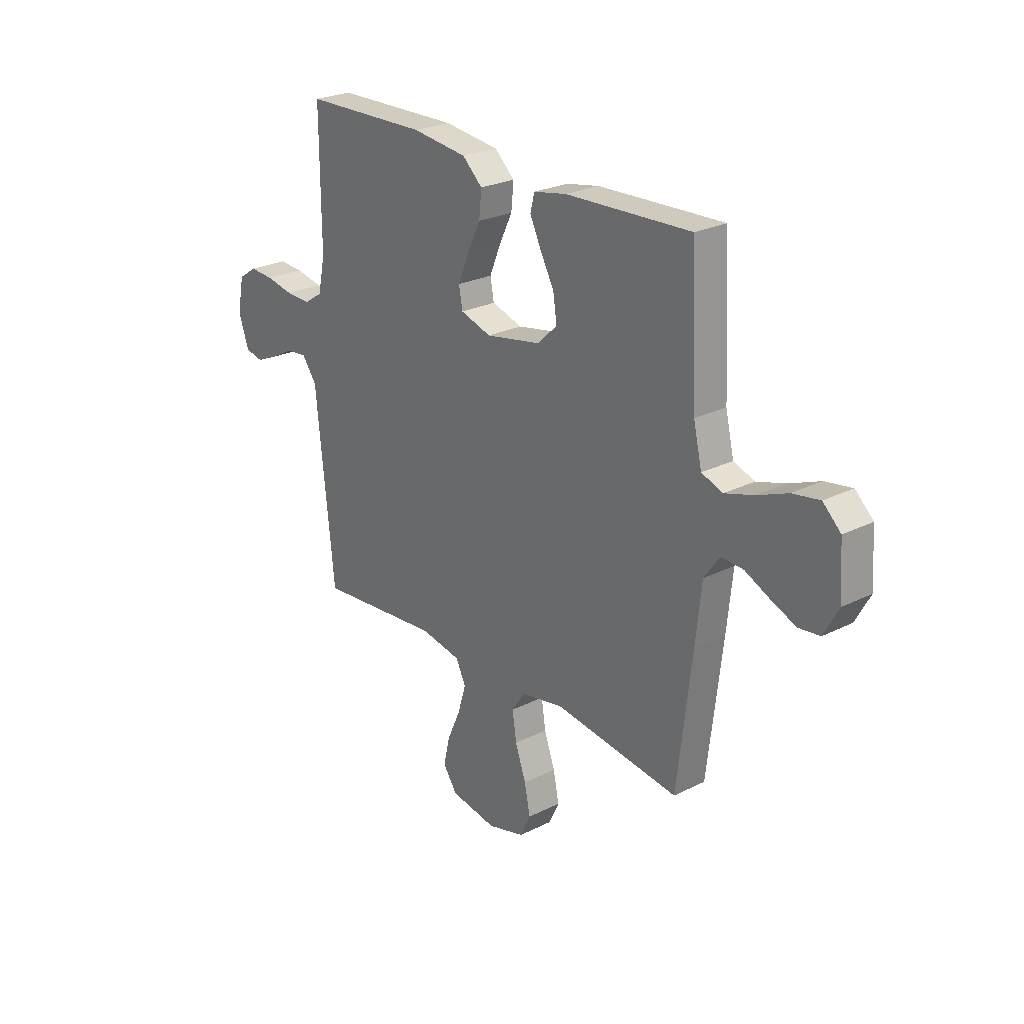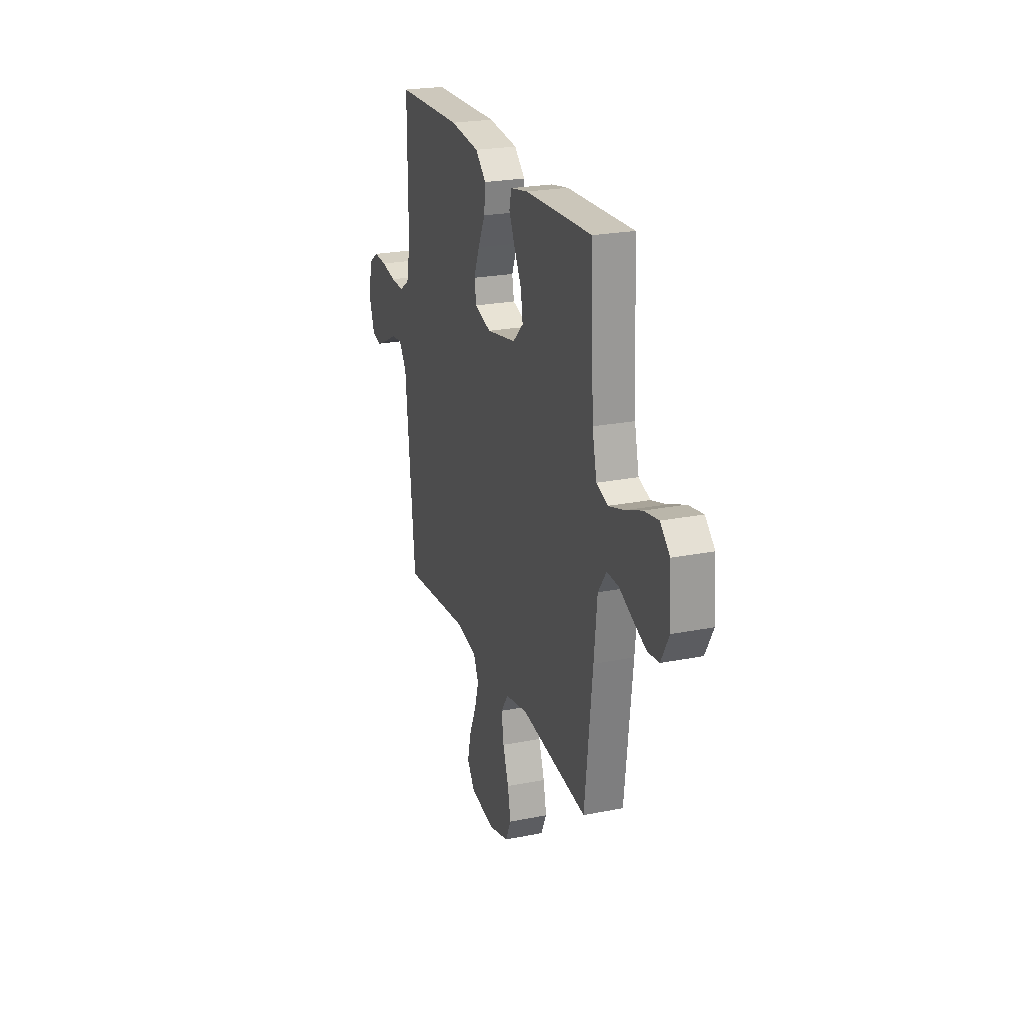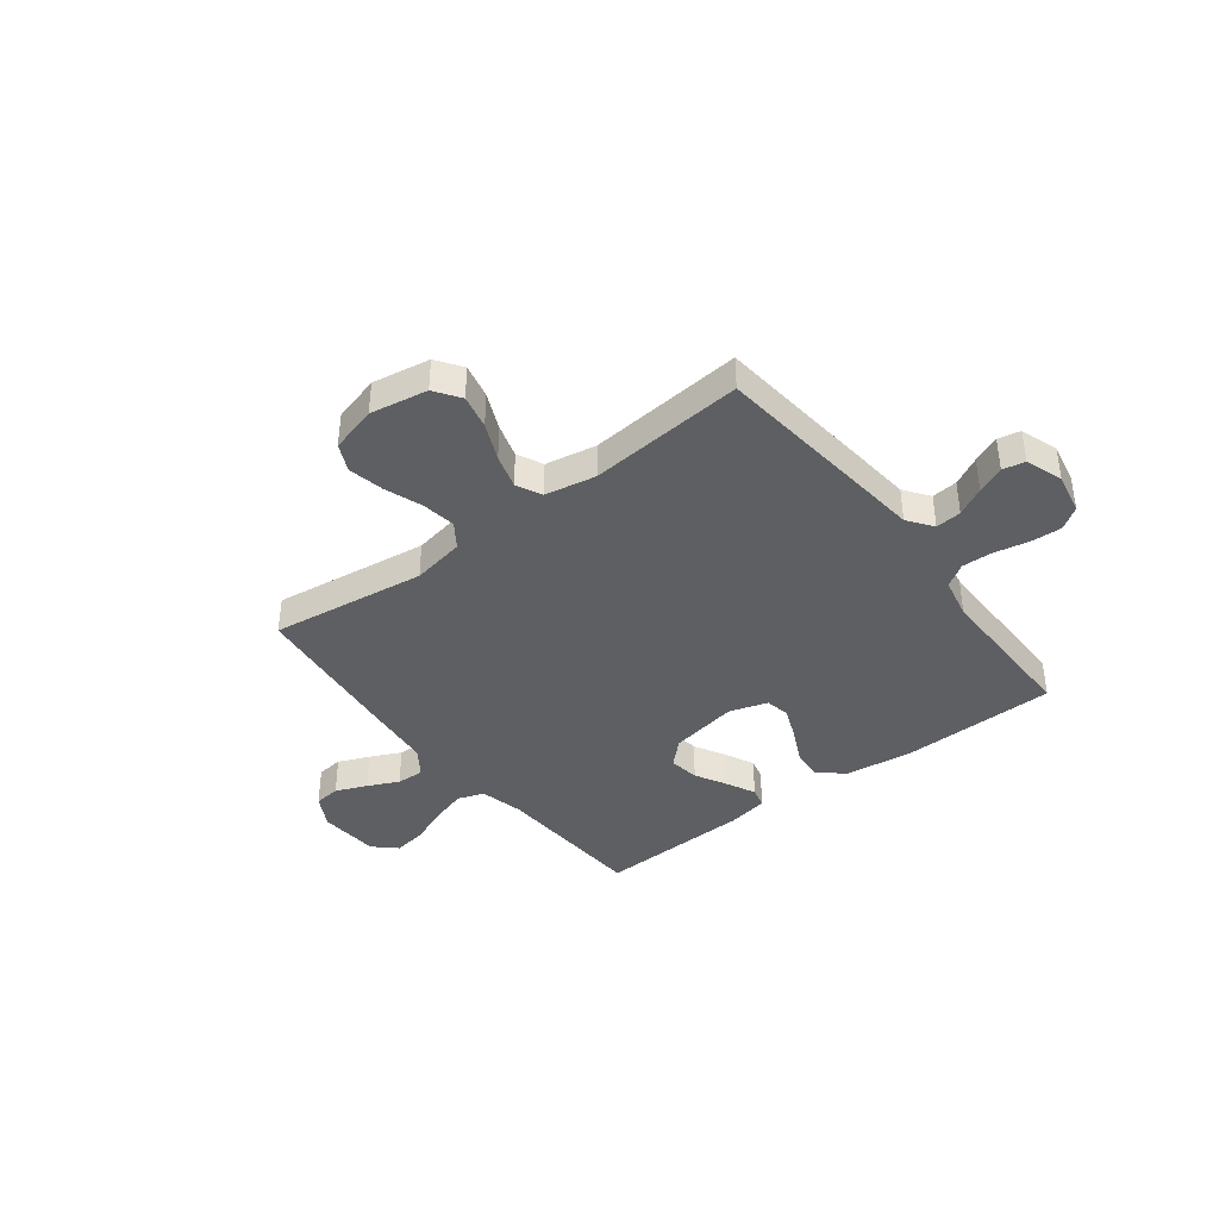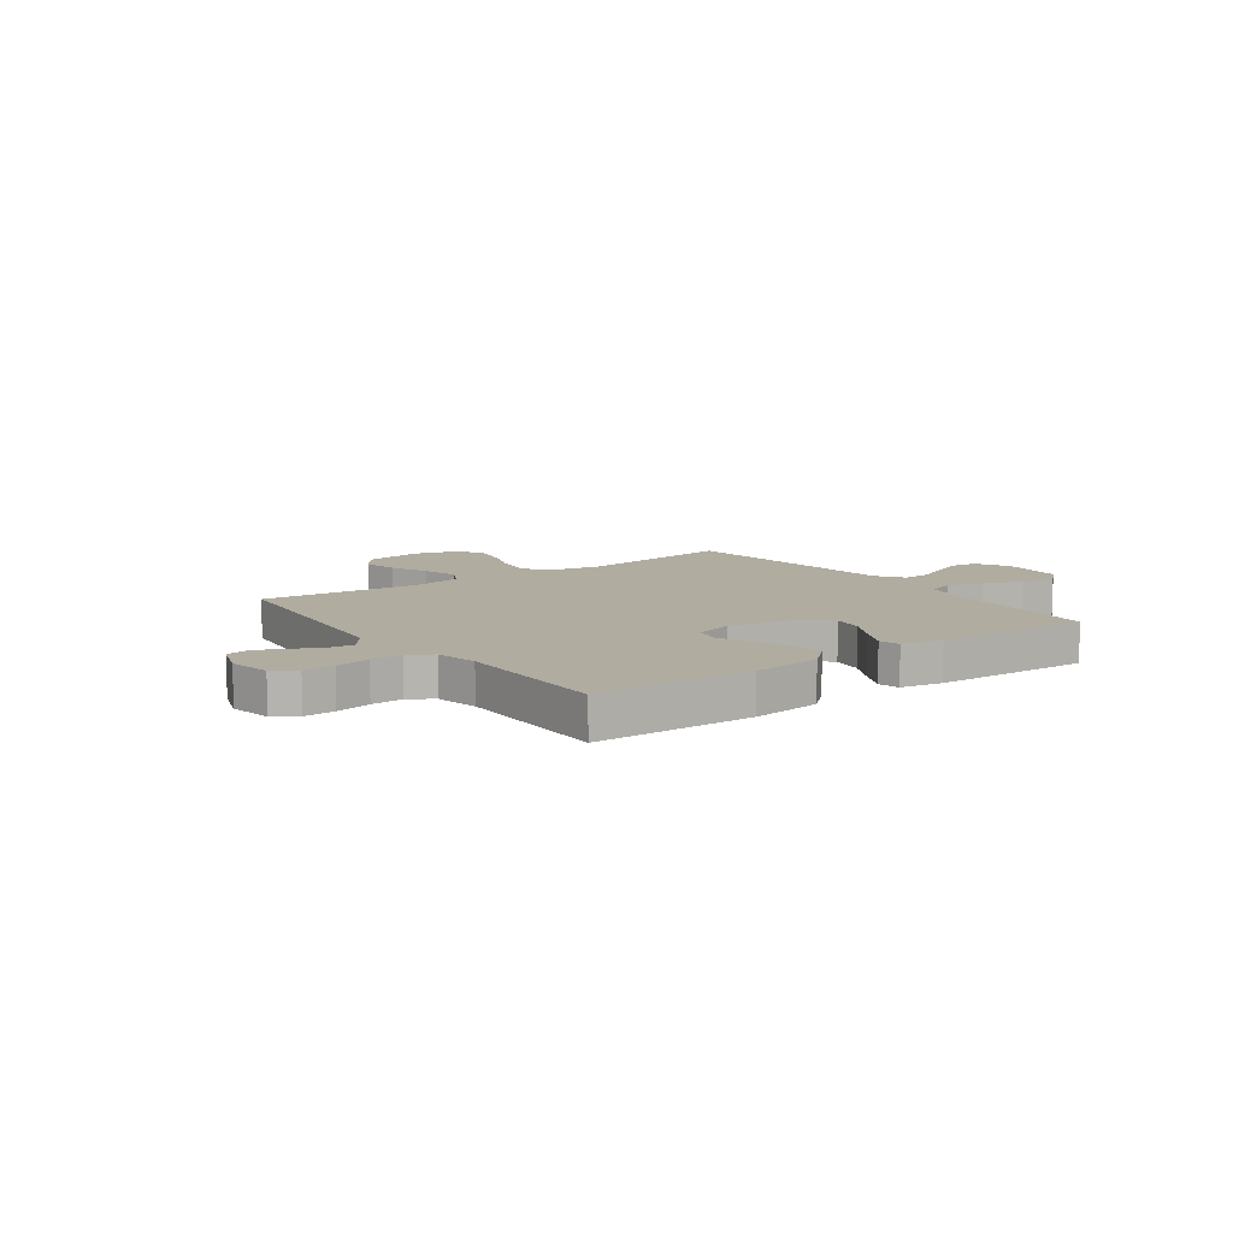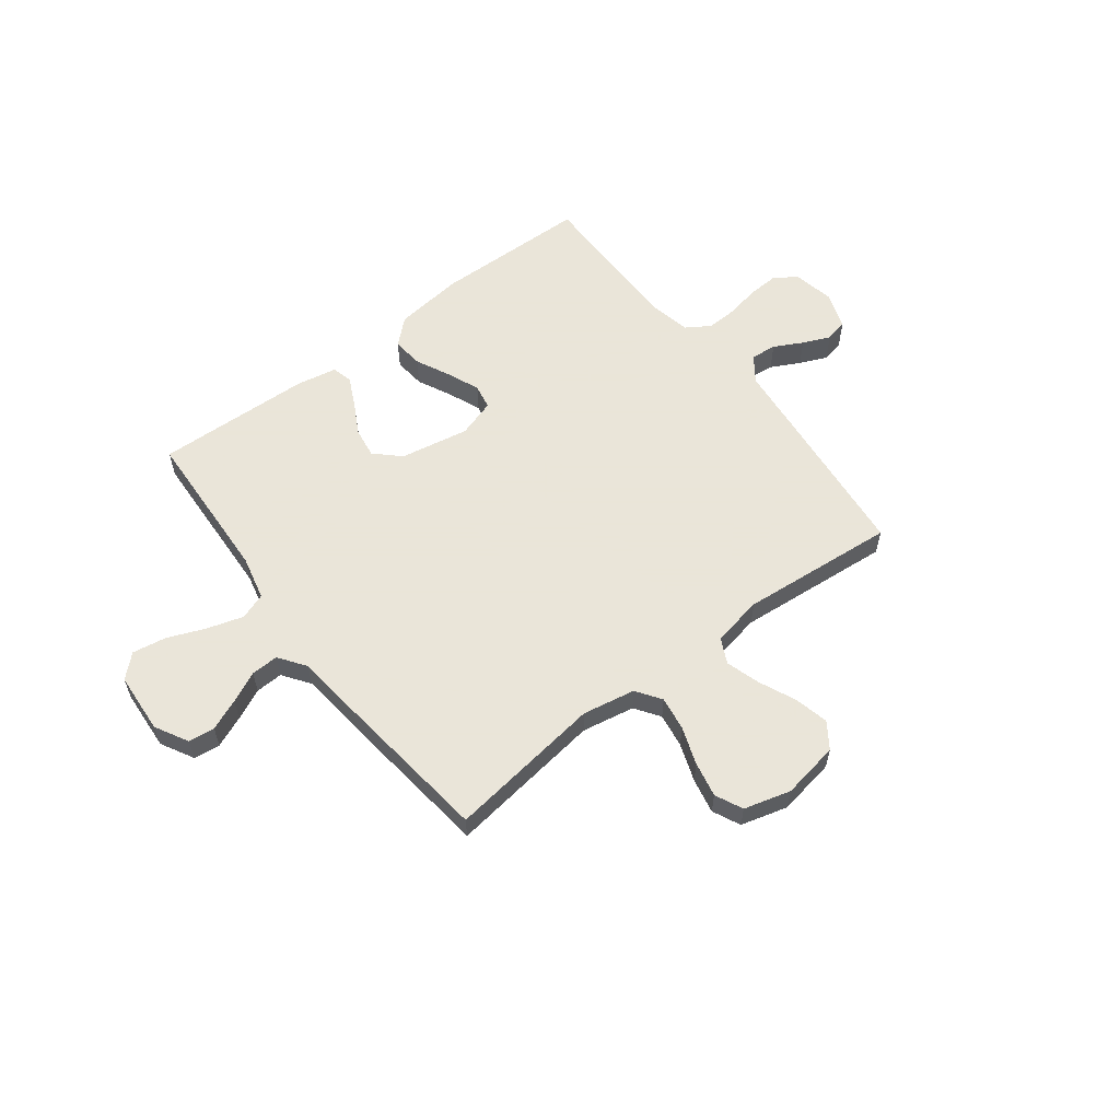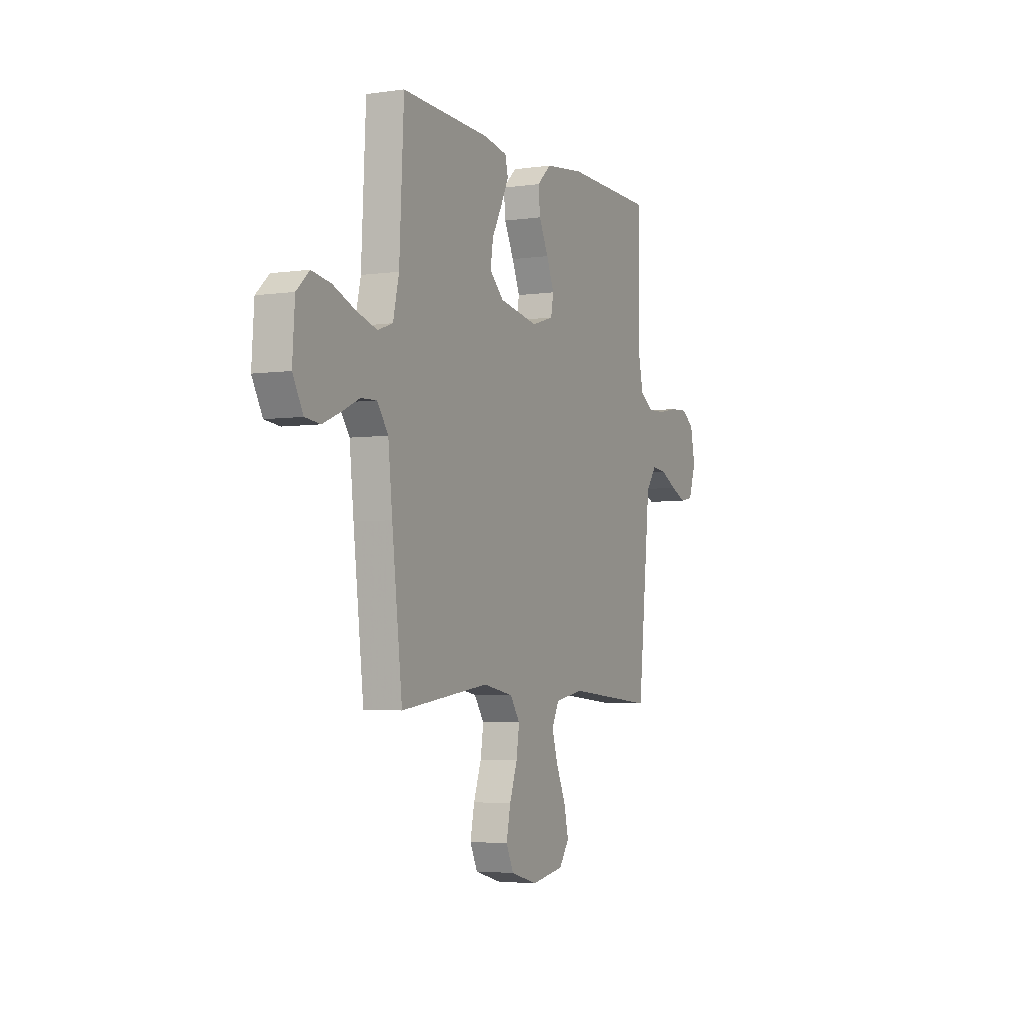
<metadata>
{"format":"obj","ext":"obj","renderer":"f3d","projection":"perspective","resolution":1024,"background":"white","views":[{"elev":25.1,"azim":50.9,"up":"+Z"},{"elev":23.5,"azim":71.5,"up":"+Z"},{"elev":-39.5,"azim":-142.5,"up":"+Y"},{"elev":10.0,"azim":-35.8,"up":"+Y"},{"elev":58.6,"azim":142.5,"up":"+Y"},{"elev":-4.1,"azim":115.4,"up":"+Z"}]}
</metadata>
<code>
v 0.5 0.07 -0.5
v 0.2 0.07 -0.46
v 0.098 0.07 -0.479
v 0.065 0.07 -0.527
v 0.075 0.07 -0.593
v 0.101 0.07 -0.666
v 0.115 0.07 -0.734
v 0.09 0.07 -0.787
v 0 0.07 -0.812
v -0.111 0.07 -0.793
v -0.145 0.07 -0.744
v -0.13 0.07 -0.678
v -0.098 0.07 -0.606
v -0.078 0.07 -0.54
v -0.102 0.07 -0.491
v -0.2 0.07 -0.473
v -0.5 0.07 -0.5
v -0.531 0.07 -0.2
v -0.544 0.07 -0.072
v -0.579 0.07 -0.024
v -0.629 0.07 -0.029
v -0.684 0.07 -0.058
v -0.737 0.07 -0.081
v -0.78 0.07 -0.072
v -0.805 0.07 0
v -0.789 0.07 0.08
v -0.746 0.07 0.109
v -0.687 0.07 0.106
v -0.621 0.07 0.093
v -0.561 0.07 0.091
v -0.516 0.07 0.12
v -0.499 0.07 0.2
v -0.5 0.07 0.5
v -0.2 0.07 0.507
v -0.067 0.07 0.491
v -0.019 0.07 0.447
v -0.025 0.07 0.387
v -0.057 0.07 0.321
v -0.083 0.07 0.258
v -0.074 0.07 0.21
v 0 0.07 0.187
v 0.133 0.07 0.212
v 0.18 0.07 0.257
v 0.171 0.07 0.316
v 0.138 0.07 0.377
v 0.111 0.07 0.433
v 0.121 0.07 0.473
v 0.2 0.07 0.488
v 0.5 0.07 0.5
v 0.515 0.07 0.2
v 0.535 0.07 0.114
v 0.586 0.07 0.096
v 0.655 0.07 0.117
v 0.729 0.07 0.147
v 0.794 0.07 0.158
v 0.837 0.07 0.118
v 0.845 0.07 0
v 0.81 0.07 -0.064
v 0.759 0.07 -0.07
v 0.699 0.07 -0.045
v 0.639 0.07 -0.017
v 0.586 0.07 -0.015
v 0.549 0.07 -0.067
v 0.535 0.07 -0.2
v 0.5 0 -0.5
v 0.2 0 -0.46
v 0.098 0 -0.479
v 0.065 0 -0.527
v 0.075 0 -0.593
v 0.101 0 -0.666
v 0.115 0 -0.734
v 0.09 0 -0.787
v 0 0 -0.812
v -0.111 0 -0.793
v -0.145 0 -0.744
v -0.13 0 -0.678
v -0.098 0 -0.606
v -0.078 0 -0.54
v -0.102 0 -0.491
v -0.2 0 -0.473
v -0.5 0 -0.5
v -0.531 0 -0.2
v -0.544 0 -0.072
v -0.579 0 -0.024
v -0.629 0 -0.029
v -0.684 0 -0.058
v -0.737 0 -0.081
v -0.78 0 -0.072
v -0.805 0 0
v -0.789 0 0.08
v -0.746 0 0.109
v -0.687 0 0.106
v -0.621 0 0.093
v -0.561 0 0.091
v -0.516 0 0.12
v -0.499 0 0.2
v -0.5 0 0.5
v -0.2 0 0.507
v -0.067 0 0.491
v -0.019 0 0.447
v -0.025 0 0.387
v -0.057 0 0.321
v -0.083 0 0.258
v -0.074 0 0.21
v 0 0 0.187
v 0.133 0 0.212
v 0.18 0 0.257
v 0.171 0 0.316
v 0.138 0 0.377
v 0.111 0 0.433
v 0.121 0 0.473
v 0.2 0 0.488
v 0.5 0 0.5
v 0.515 0 0.2
v 0.535 0 0.114
v 0.586 0 0.096
v 0.655 0 0.117
v 0.729 0 0.147
v 0.794 0 0.158
v 0.837 0 0.118
v 0.845 0 0
v 0.81 0 -0.064
v 0.759 0 -0.07
v 0.699 0 -0.045
v 0.639 0 -0.017
v 0.586 0 -0.015
v 0.549 0 -0.067
v 0.535 0 -0.2
f 63 64 1 2
f 62 63 2 3
f 58 59 60 61
f 56 57 58 61
f 56 61 62
f 53 54 55 56
f 52 53 56 62
f 51 52 62 3
f 47 48 49 50
f 44 45 46 47
f 44 47 50 51
f 35 36 37 38
f 35 38 39
f 32 33 34 35
f 31 32 35 39
f 30 31 39 40
f 26 27 28 29
f 26 29 30
f 25 26 30
f 21 22 23 24
f 21 24 25 30
f 16 17 18 19
f 15 16 19 20
f 10 11 12 13
f 10 13 14
f 9 10 14
f 8 9 14
f 5 6 7 8
f 4 5 8 14
f 3 4 14 15
f 43 44 51
f 42 43 51 3
f 41 42 3 15
f 40 41 15 20
f 20 21 30 40
f 66 65 128 127
f 67 66 127 126
f 125 124 123 122
f 125 122 121 120
f 126 125 120
f 120 119 118 117
f 126 120 117 116
f 67 126 116 115
f 114 113 112 111
f 111 110 109 108
f 115 114 111 108
f 102 101 100 99
f 103 102 99
f 99 98 97 96
f 103 99 96 95
f 104 103 95 94
f 93 92 91 90
f 94 93 90
f 94 90 89
f 88 87 86 85
f 94 89 88 85
f 83 82 81 80
f 84 83 80 79
f 77 76 75 74
f 78 77 74
f 78 74 73
f 78 73 72
f 72 71 70 69
f 78 72 69 68
f 79 78 68 67
f 115 108 107
f 67 115 107 106
f 79 67 106 105
f 84 79 105 104
f 104 94 85 84
f 1 65 66 2
f 2 66 67 3
f 3 67 68 4
f 4 68 69 5
f 5 69 70 6
f 6 70 71 7
f 7 71 72 8
f 8 72 73 9
f 9 73 74 10
f 10 74 75 11
f 11 75 76 12
f 12 76 77 13
f 13 77 78 14
f 14 78 79 15
f 15 79 80 16
f 16 80 81 17
f 17 81 82 18
f 18 82 83 19
f 19 83 84 20
f 20 84 85 21
f 21 85 86 22
f 22 86 87 23
f 23 87 88 24
f 24 88 89 25
f 25 89 90 26
f 26 90 91 27
f 27 91 92 28
f 28 92 93 29
f 29 93 94 30
f 30 94 95 31
f 31 95 96 32
f 32 96 97 33
f 33 97 98 34
f 34 98 99 35
f 35 99 100 36
f 36 100 101 37
f 37 101 102 38
f 38 102 103 39
f 39 103 104 40
f 40 104 105 41
f 41 105 106 42
f 42 106 107 43
f 43 107 108 44
f 44 108 109 45
f 45 109 110 46
f 46 110 111 47
f 47 111 112 48
f 48 112 113 49
f 49 113 114 50
f 50 114 115 51
f 51 115 116 52
f 52 116 117 53
f 53 117 118 54
f 54 118 119 55
f 55 119 120 56
f 56 120 121 57
f 57 121 122 58
f 58 122 123 59
f 59 123 124 60
f 60 124 125 61
f 61 125 126 62
f 62 126 127 63
f 63 127 128 64
f 64 128 65 1

</code>
